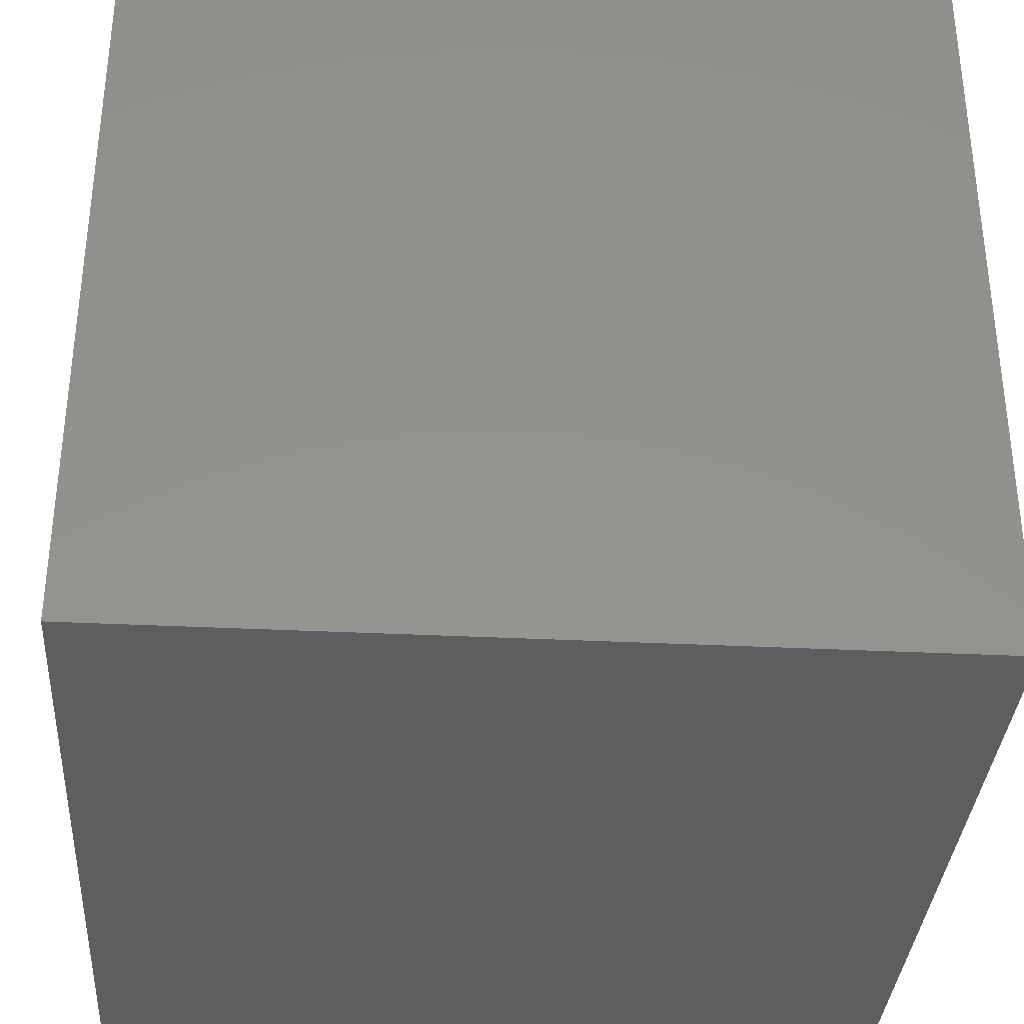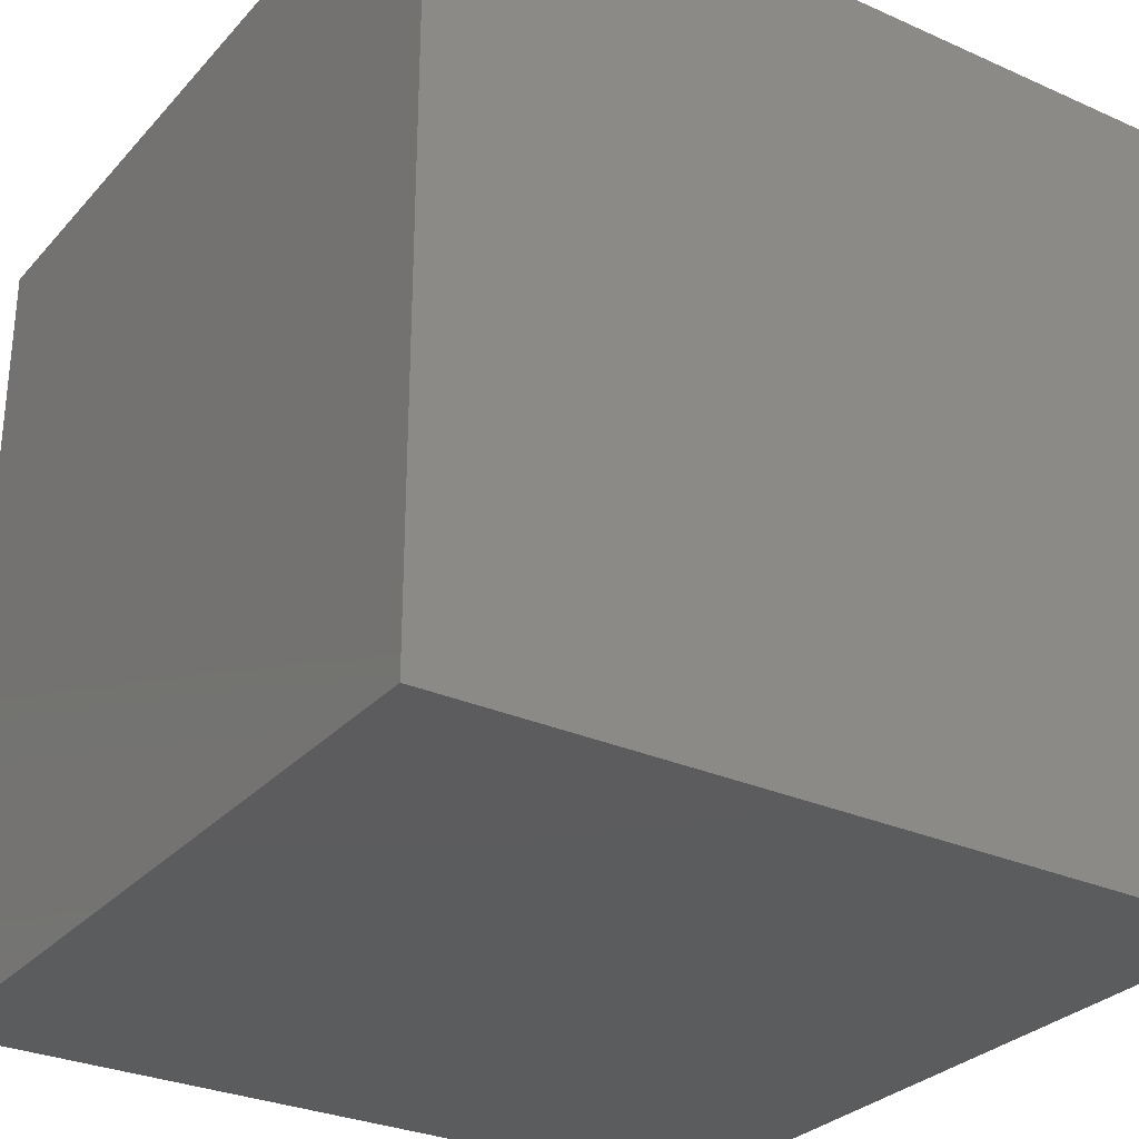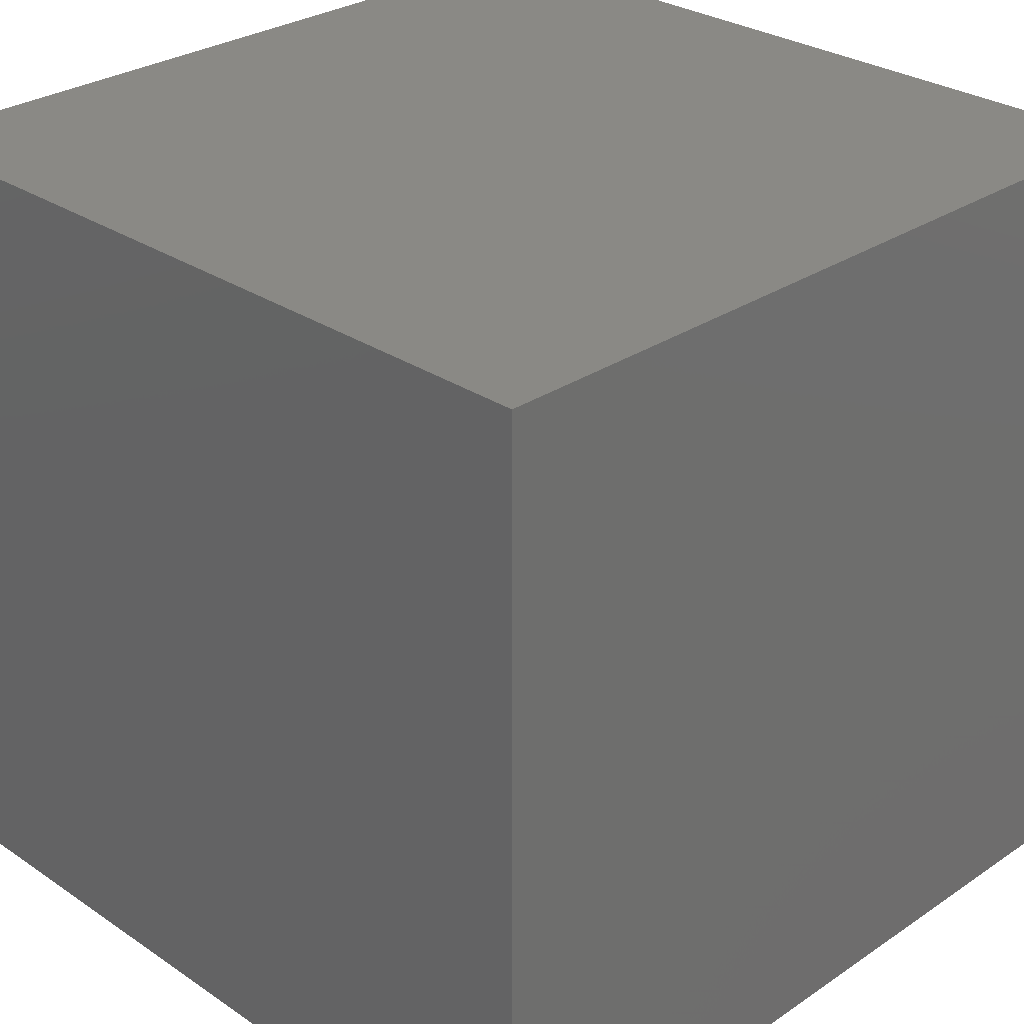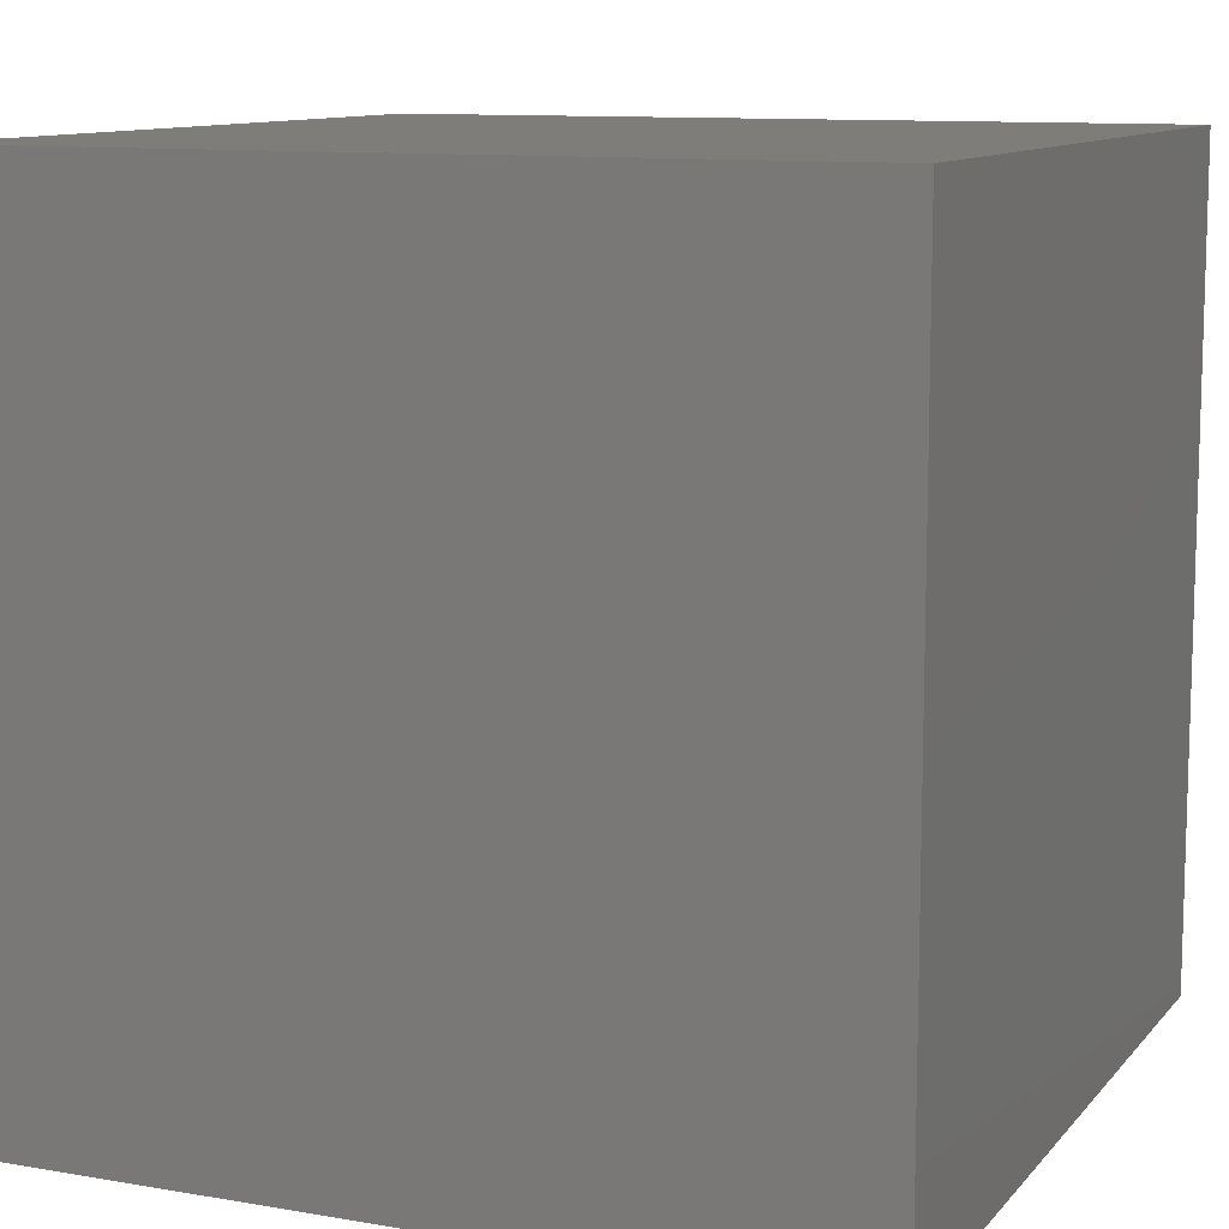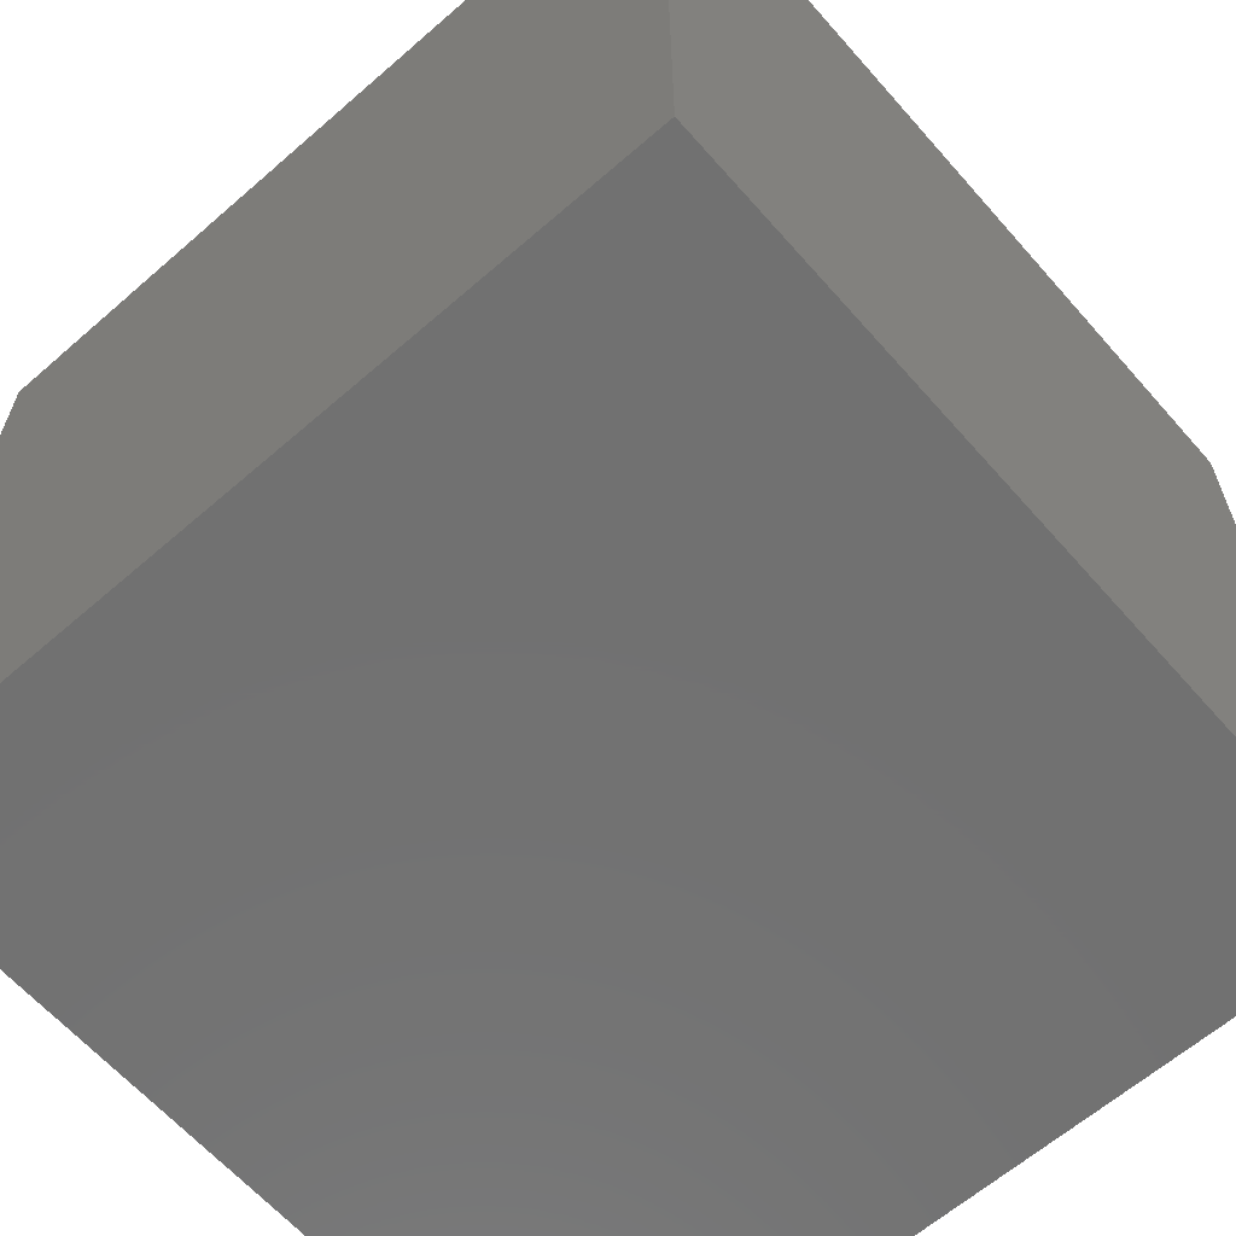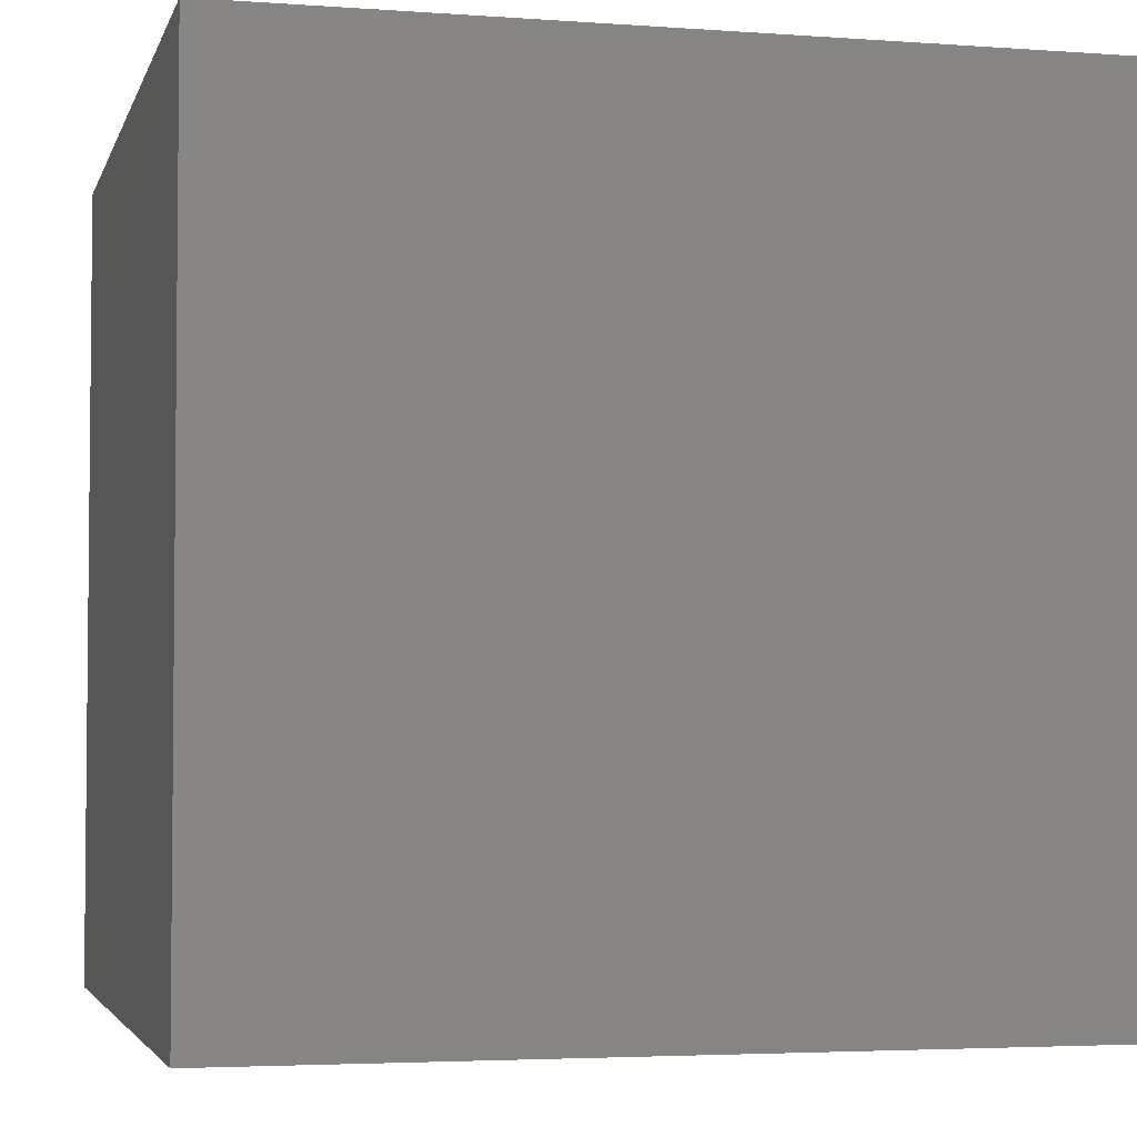
<metadata>
{"format":"stl","ext":"stl","renderer":"f3d","projection":"perspective","resolution":1024,"background":"white","views":[{"elev":-34.7,"azim":176.2,"up":"+Z"},{"elev":-29.4,"azim":56.7,"up":"+Z"},{"elev":28.9,"azim":135.0,"up":"+Y"},{"elev":10.7,"azim":-66.7,"up":"+Z"},{"elev":-63.2,"azim":-138.7,"up":"+Y"},{"elev":-3.7,"azim":-103.8,"up":"+Y"}]}
</metadata>
<code>
# stl→obj: 8 verts, 12 faces
v 5 5 4
v 4 5 4
v 5 4 4
v 4 4 4
v 5 4 3
v 4 4 3
v 5 5 3
v 4 5 3
f 1 2 3
f 3 2 4
f 5 6 7
f 7 6 8
f 4 6 3
f 3 6 5
f 2 8 4
f 4 8 6
f 1 7 2
f 2 7 8
f 3 5 1
f 1 5 7

</code>
